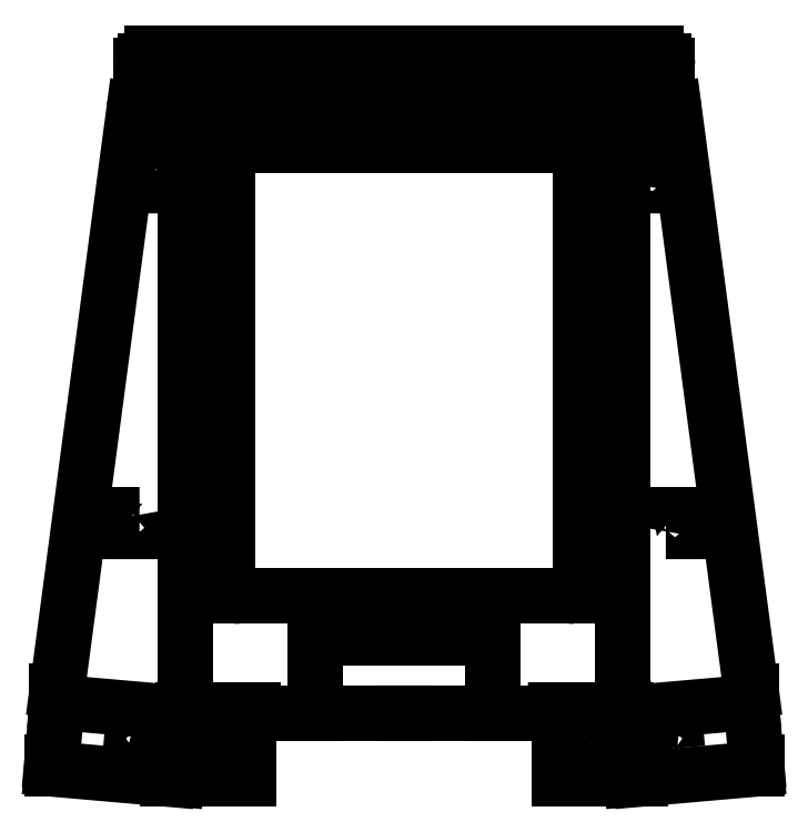
<metadata>
{"format":"dxf","ext":"dxf","renderer":"ezdxf+matplotlib","layout":"modelspace","background":"white","min_lineweight":24,"dpi":150}
</metadata>
<code>
0
SECTION
2
ENTITIES
0
LWPOLYLINE
8
0
90
4
70
1
43
0
10
810.4
20
195.2
10
829.5
20
195.2
10
833.9
20
169.8
10
805.9
20
169.8
0
LINE
8
0
10
832.6
20
1175
30
0
11
842.2
21
1175
31
0
0
LINE
8
0
10
856.5
20
1175
30
0
11
861.2
21
1175
31
0
0
LINE
8
0
10
669.9
20
241.2
30
0
11
765.2
21
241.2
31
0
0
LINE
8
0
10
208
20
141.2
30
0
11
298.4
21
141.2
31
0
0
LINE
8
0
10
842.2
20
1175
30
0
11
846.9
21
1175
31
0
0
LINE
8
0
10
765.2
20
246
30
0
11
771.5
21
246
31
0
0
LINE
8
0
10
846.9
20
1175
30
0
11
856.5
21
1175
31
0
0
LINE
8
0
10
861.2
20
1175
30
0
11
868.4
21
1175
31
0
0
LINE
8
0
10
175.9
20
141.2
30
0
11
189.7
21
141.2
31
0
0
LINE
8
0
10
765.2
20
241.2
30
0
11
765.2
21
246
31
0
0
LWPOLYLINE
8
0
90
4
70
1
43
0
10
949.9
20
188
10
924.2
20
190.3
10
922.6
20
209.3
10
947.5
20
215.9
0
LINE
8
0
10
0
20
167.1
30
0
11
0
21
156.6
31
0
0
LINE
8
0
10
771.5
20
141.2
30
0
11
862
21
141.2
31
0
0
LINE
8
0
10
880.3
20
141.2
30
0
11
894.1
21
141.2
31
0
0
LINE
8
0
10
1070
20
167.1
30
0
11
1070
21
156.6
31
0
0
LINE
8
0
10
868.4
20
1179
30
0
11
868.4
21
1175
31
0
0
LINE
8
0
10
642.1
20
1175
30
0
11
646.9
21
1175
31
0
0
LINE
8
0
10
589.8
20
1175
30
0
11
599.3
21
1175
31
0
0
LINE
8
0
10
804.1
20
1175
30
0
11
813.6
21
1175
31
0
0
LINE
8
0
10
917.6
20
1200
30
0
11
922.3
21
1200
31
0
0
LINE
8
0
10
227.8
20
1175
30
0
11
223
21
1175
31
0
0
LWPOLYLINE
8
0
90
4
70
1
43
0
10
914.4
20
1121
10
889
20
1121
10
889
20
1132
10
914.4
20
1132
0
LINE
8
0
10
922.3
20
1187
30
0
11
928.7
21
1187
31
0
0
SPLINE
8
0
70
0
71
3
72
8
73
4
74
0
42
1e-09
43
1e-10
44
1e-10
40
1
40
1
40
1
40
1
40
2
40
2
40
2
40
2
10
928.7
20
1187
30
0
10
932.2
20
1187
30
0
10
935
20
1190
30
0
10
935
20
1194
30
0
0
LINE
8
0
10
935
20
1194
30
0
11
935
21
1210
31
0
0
LINE
8
0
10
299.2
20
1175
30
0
11
294.5
21
1175
31
0
0
LINE
8
0
10
585
20
1175
30
0
11
589.8
21
1175
31
0
0
LINE
8
0
10
799.3
20
1175
30
0
11
804.1
21
1175
31
0
0
LINE
8
0
10
650.9
20
355.5
30
0
11
535
21
355.5
31
0
0
LINE
8
0
10
556.4
20
1175
30
0
11
561.2
21
1175
31
0
0
LINE
8
0
10
542.1
20
1175
30
0
11
546.9
21
1175
31
0
0
LINE
8
0
10
862
20
233.3
30
0
11
862
21
141.2
31
0
0
LINE
8
0
10
570.7
20
1175
30
0
11
575.5
21
1175
31
0
0
LWPOLYLINE
8
0
90
4
70
1
43
0
10
122.5
20
215.9
10
147.4
20
209.3
10
145.7
20
190.3
10
120.1
20
188
0
LINE
8
0
10
771.5
20
141.2
30
0
11
771.5
21
246
31
0
0
LINE
8
0
10
294.5
20
1175
30
0
11
285
21
1175
31
0
0
LINE
8
0
10
561.2
20
1175
30
0
11
570.7
21
1175
31
0
0
LINE
8
0
10
862
20
246
30
0
11
862
21
233.3
31
0
0
LINE
8
0
10
746.9
20
1175
30
0
11
756.4
21
1175
31
0
0
LINE
8
0
10
223
20
1175
30
0
11
213.5
21
1175
31
0
0
LINE
8
0
10
917.6
20
1244
30
0
11
535
21
1244
31
0
0
LINE
8
0
10
1062
20
257.9
30
0
11
1070
21
167.1
31
0
0
LINE
8
0
10
546.9
20
1175
30
0
11
556.4
21
1175
31
0
0
LINE
8
0
10
669.9
20
241.2
30
0
11
535
21
241.2
31
0
0
LINE
8
0
10
308.8
20
1175
30
0
11
299.2
21
1175
31
0
0
LINE
8
0
10
535
20
1175
30
0
11
542.1
21
1175
31
0
0
LINE
8
0
10
871.1
20
246
30
0
11
880.3
21
141.2
31
0
0
LINE
8
0
10
1070
20
156.6
30
0
11
894.1
21
141.2
31
0
0
LINE
8
0
10
784.2
20
1105
30
0
11
535
21
1105
31
0
0
LWPOLYLINE
8
0
90
4
70
1
43
0
10
932.4
20
517.4
10
960.4
20
517.4
10
955.9
20
542.8
10
936.9
20
542.8
0
LINE
8
0
10
304.8
20
246
30
0
11
298.4
21
246
31
0
0
LINE
8
0
10
771.5
20
246
30
0
11
861.6
21
246
31
0
0
LINE
8
0
10
917.6
20
1219
30
0
11
917.6
21
1200
31
0
0
LINE
8
0
10
575.5
20
1175
30
0
11
585
21
1175
31
0
0
LINE
8
0
10
599.3
20
1175
30
0
11
604
21
1175
31
0
0
LINE
8
0
10
871.1
20
246
30
0
11
861.6
21
246
31
0
0
LINE
8
0
10
1062
20
257.8
30
0
11
1062
21
275.3
31
0
0
LINE
8
0
10
646.9
20
1175
30
0
11
656.4
21
1175
31
0
0
LINE
8
0
10
699.3
20
1175
30
0
11
704.1
21
1175
31
0
0
LINE
8
0
10
618.3
20
1175
30
0
11
627.9
21
1175
31
0
0
LINE
8
0
10
604
20
1175
30
0
11
613.6
21
1175
31
0
0
LINE
8
0
10
685
20
1175
30
0
11
689.8
21
1175
31
0
0
LINE
8
0
10
689.8
20
1175
30
0
11
699.3
21
1175
31
0
0
LINE
8
0
10
632.6
20
1175
30
0
11
642.1
21
1175
31
0
0
LINE
8
0
10
784.2
20
419
30
0
11
535
21
419
31
0
0
LINE
8
0
10
675.5
20
1175
30
0
11
685
21
1175
31
0
0
LINE
8
0
10
871.5
20
241.2
30
0
11
1062
21
257.9
31
0
0
LINE
8
0
10
727.9
20
1175
30
0
11
732.6
21
1175
31
0
0
LINE
8
0
10
656.4
20
1175
30
0
11
661.2
21
1175
31
0
0
LINE
8
0
10
627.9
20
1175
30
0
11
632.6
21
1175
31
0
0
LINE
8
0
10
613.6
20
1175
30
0
11
618.3
21
1175
31
0
0
LINE
8
0
10
670.7
20
1175
30
0
11
675.5
21
1175
31
0
0
LINE
8
0
10
661.2
20
1175
30
0
11
670.7
21
1175
31
0
0
LINE
8
0
10
917.6
20
1219
30
0
11
922.3
21
1219
31
0
0
LINE
8
0
10
713.6
20
1175
30
0
11
718.3
21
1175
31
0
0
LINE
8
0
10
732.6
20
1175
30
0
11
742.2
21
1175
31
0
0
LINE
8
0
10
718.3
20
1175
30
0
11
727.9
21
1175
31
0
0
LINE
8
0
10
789.8
20
1175
30
0
11
799.3
21
1175
31
0
0
LINE
8
0
10
922.3
20
1219
30
0
11
922.3
21
1232
31
0
0
LINE
8
0
10
813.6
20
1175
30
0
11
818.4
21
1175
31
0
0
LINE
8
0
10
917.6
20
1244
30
0
11
917.6
21
1219
31
0
0
LINE
8
0
10
742.2
20
1175
30
0
11
746.9
21
1175
31
0
0
LINE
8
0
10
785
20
1175
30
0
11
789.8
21
1175
31
0
0
LINE
8
0
10
932.4
20
1170
30
0
11
866.8
21
1170
31
0
0
LINE
8
0
10
669.9
20
322.2
30
0
11
669.9
21
241.2
31
0
0
LINE
8
0
10
704.1
20
1175
30
0
11
713.6
21
1175
31
0
0
LINE
8
0
10
917.6
20
1200
30
0
11
917.6
21
1179
31
0
0
SPLINE
8
0
70
0
71
3
72
8
73
4
74
0
42
1e-09
43
1e-10
44
1e-10
40
0
40
0
40
0
40
0
40
1
40
1
40
1
40
1
10
784.2
20
1105
30
0
10
794.8
20
1105
30
0
10
803.2
20
1096
30
0
10
803.3
20
1086
30
0
0
LINE
8
0
10
803.3
20
1086
30
0
11
803.3
21
438
31
0
0
SPLINE
8
0
70
0
71
3
72
8
73
4
74
0
42
1e-09
43
1e-10
44
1e-10
40
2
40
2
40
2
40
2
40
3
40
3
40
3
40
3
10
803.3
20
438
30
0
10
803.2
20
427.5
30
0
10
794.8
20
419
30
0
10
784.2
20
419
30
0
0
LINE
8
0
10
761.2
20
1175
30
0
11
770.7
21
1175
31
0
0
LWPOLYLINE
8
0
90
4
70
1
43
0
10
897.6
20
1043
10
902.1
20
1068
10
921.1
20
1068
10
925.6
20
1043
0
LINE
8
0
10
922.3
20
1200
30
0
11
922.3
21
1187
31
0
0
SPLINE
8
0
70
0
71
3
72
8
73
4
74
0
42
1e-09
43
1e-10
44
1e-10
40
0
40
0
40
0
40
0
40
1
40
1
40
1
40
1
10
932.4
20
1170
30
0
10
938.8
20
1170
30
0
10
944.2
20
1165
30
0
10
945
20
1159
30
0
0
LINE
8
0
10
945
20
1159
30
0
11
1062
21
275.3
31
0
0
LINE
8
0
10
868.4
20
1179
30
0
11
917.6
21
1179
31
0
0
LINE
8
0
10
866.8
20
1170
30
0
11
866.8
21
246
31
0
0
LINE
8
0
10
270.7
20
1175
30
0
11
265.9
21
1175
31
0
0
LINE
8
0
10
285
20
1175
30
0
11
280.2
21
1175
31
0
0
LINE
8
0
10
313.5
20
1175
30
0
11
308.8
21
1175
31
0
0
LINE
8
0
10
280.2
20
1175
30
0
11
270.7
21
1175
31
0
0
LINE
8
0
10
256.4
20
1175
30
0
11
251.6
21
1175
31
0
0
LINE
8
0
10
756.4
20
1175
30
0
11
761.2
21
1175
31
0
0
LWPOLYLINE
8
0
90
4
70
1
43
0
10
236
20
169.8
10
240.5
20
195.2
10
259.6
20
195.2
10
264
20
169.8
0
LINE
8
0
10
208.8
20
1175
30
0
11
201.6
21
1175
31
0
0
LINE
8
0
10
237.3
20
1175
30
0
11
227.8
21
1175
31
0
0
LINE
8
0
10
922.3
20
1200
30
0
11
935
21
1200
31
0
0
LINE
8
0
10
775.5
20
1175
30
0
11
785
21
1175
31
0
0
LINE
8
0
10
818.4
20
1175
30
0
11
827.9
21
1175
31
0
0
LINE
8
0
10
251.6
20
1175
30
0
11
242.1
21
1175
31
0
0
LINE
8
0
10
400.1
20
241.2
30
0
11
304.8
21
241.2
31
0
0
LINE
8
0
10
868.4
20
1175
30
0
11
866.8
21
1170
31
0
0
LINE
8
0
10
922.3
20
1232
30
0
11
928.7
21
1232
31
0
0
SPLINE
8
0
70
0
71
3
72
8
73
4
74
0
42
1e-09
43
1e-10
44
1e-10
40
1
40
1
40
1
40
1
40
2
40
2
40
2
40
2
10
928.7
20
1232
30
0
10
932.2
20
1232
30
0
10
935
20
1229
30
0
10
935
20
1225
30
0
0
LINE
8
0
10
935
20
1225
30
0
11
935
21
1210
31
0
0
LINE
8
0
10
242.1
20
1175
30
0
11
237.3
21
1175
31
0
0
LINE
8
0
10
323.1
20
1175
30
0
11
313.5
21
1175
31
0
0
SPLINE
8
0
70
0
71
3
72
8
73
4
74
0
42
1e-09
43
1e-10
44
1e-10
40
0
40
0
40
0
40
0
40
1
40
1
40
1
40
1
10
650.9
20
355.5
30
0
10
661.4
20
355.5
30
0
10
669.9
20
347
30
0
10
669.9
20
336.4
30
0
0
LINE
8
0
10
669.9
20
336.4
30
0
11
669.9
21
322.2
31
0
0
LINE
8
0
10
827.9
20
1175
30
0
11
832.6
21
1175
31
0
0
LINE
8
0
10
770.7
20
1175
30
0
11
775.5
21
1175
31
0
0
LINE
8
0
10
265.9
20
1175
30
0
11
256.4
21
1175
31
0
0
LINE
8
0
10
213.5
20
1175
30
0
11
208.8
21
1175
31
0
0
SPLINE
8
0
70
0
71
3
72
8
73
4
74
0
42
1e-09
43
1e-10
44
1e-10
40
0
40
0
40
0
40
0
40
1
40
1
40
1
40
1
10
137.5
20
1170
30
0
10
131.2
20
1170
30
0
10
125.8
20
1165
30
0
10
125
20
1159
30
0
0
LINE
8
0
10
125
20
1159
30
0
11
7.938
21
275.3
31
0
0
LINE
8
0
10
535
20
1175
30
0
11
527.8
21
1175
31
0
0
LWPOLYLINE
8
0
90
4
70
1
43
0
10
167.9
20
1068
10
148.8
20
1068
10
144.4
20
1043
10
172.4
20
1043
0
LINE
8
0
10
152.4
20
1244
30
0
11
152.4
21
1219
31
0
0
LINE
8
0
10
198.4
20
241.2
30
0
11
7.937
21
257.9
31
0
0
LINE
8
0
10
423.1
20
1175
30
0
11
413.5
21
1175
31
0
0
LINE
8
0
10
523.1
20
1175
30
0
11
513.6
21
1175
31
0
0
LWPOLYLINE
8
0
90
4
70
1
43
0
10
133.1
20
542.8
10
114.1
20
542.8
10
109.6
20
517.4
10
137.6
20
517.4
0
LINE
8
0
10
298.4
20
141.2
30
0
11
298.4
21
246
31
0
0
LINE
8
0
10
198.9
20
246
30
0
11
208.4
21
246
31
0
0
LINE
8
0
10
337.3
20
1175
30
0
11
327.8
21
1175
31
0
0
LINE
8
0
10
7.937
20
257.9
30
0
11
0
21
167.1
31
0
0
LINE
8
0
10
351.6
20
1175
30
0
11
342.1
21
1175
31
0
0
LINE
8
0
10
147.6
20
1219
30
0
11
147.6
21
1232
31
0
0
LINE
8
0
10
137.5
20
1170
30
0
11
203.2
21
1170
31
0
0
LINE
8
0
10
485
20
1175
30
0
11
480.2
21
1175
31
0
0
LINE
8
0
10
201.6
20
1179
30
0
11
152.4
21
1179
31
0
0
LINE
8
0
10
201.6
20
1179
30
0
11
201.6
21
1175
31
0
0
SPLINE
8
0
70
0
71
3
72
8
73
4
74
0
42
1e-09
43
1e-10
44
1e-10
40
0
40
0
40
0
40
0
40
1
40
1
40
1
40
1
10
419.1
20
355.5
30
0
10
408.5
20
355.5
30
0
10
400.1
20
347
30
0
10
400.1
20
336.4
30
0
0
LINE
8
0
10
400.1
20
336.4
30
0
11
400.1
21
322.2
31
0
0
LINE
8
0
10
437.4
20
1175
30
0
11
427.8
21
1175
31
0
0
LWPOLYLINE
8
0
90
4
70
1
43
0
10
181
20
1132
10
155.6
20
1132
10
155.6
20
1121
10
181
20
1121
0
LINE
8
0
10
201.6
20
1175
30
0
11
203.2
21
1170
31
0
0
LINE
8
0
10
198.9
20
246
30
0
11
189.7
21
141.2
31
0
0
LINE
8
0
10
494.5
20
1175
30
0
11
485
21
1175
31
0
0
LINE
8
0
10
399.3
20
1175
30
0
11
394.5
21
1175
31
0
0
LINE
8
0
10
394.5
20
1175
30
0
11
385
21
1175
31
0
0
LINE
8
0
10
508.8
20
1175
30
0
11
499.3
21
1175
31
0
0
LINE
8
0
10
380.2
20
1175
30
0
11
370.7
21
1175
31
0
0
LINE
8
0
10
456.4
20
1175
30
0
11
451.6
21
1175
31
0
0
LINE
8
0
10
470.7
20
1175
30
0
11
465.9
21
1175
31
0
0
LINE
8
0
10
527.8
20
1175
30
0
11
523.1
21
1175
31
0
0
LINE
8
0
10
203.2
20
1170
30
0
11
203.2
21
246
31
0
0
LINE
8
0
10
400.1
20
322.2
30
0
11
400.1
21
241.2
31
0
0
LINE
8
0
10
147.6
20
1200
30
0
11
147.6
21
1187
31
0
0
LINE
8
0
10
152.4
20
1200
30
0
11
152.4
21
1179
31
0
0
LINE
8
0
10
152.4
20
1219
30
0
11
152.4
21
1200
31
0
0
LINE
8
0
10
208
20
246
30
0
11
208
21
233.3
31
0
0
LINE
8
0
10
408.8
20
1175
30
0
11
399.3
21
1175
31
0
0
LINE
8
0
10
442.1
20
1175
30
0
11
437.4
21
1175
31
0
0
LINE
8
0
10
480.2
20
1175
30
0
11
470.7
21
1175
31
0
0
LINE
8
0
10
208
20
233.3
30
0
11
208
21
141.2
31
0
0
LINE
8
0
10
419.1
20
355.5
30
0
11
535
21
355.5
31
0
0
LINE
8
0
10
152.4
20
1219
30
0
11
147.6
21
1219
31
0
0
LINE
8
0
10
152.4
20
1244
30
0
11
535
21
1244
31
0
0
LINE
8
0
10
513.6
20
1175
30
0
11
508.8
21
1175
31
0
0
LINE
8
0
10
327.8
20
1175
30
0
11
323.1
21
1175
31
0
0
LINE
8
0
10
499.3
20
1175
30
0
11
494.5
21
1175
31
0
0
LINE
8
0
10
465.9
20
1175
30
0
11
456.4
21
1175
31
0
0
LINE
8
0
10
385
20
1175
30
0
11
380.2
21
1175
31
0
0
LINE
8
0
10
201.6
20
1244
30
0
11
201.6
21
1179
31
0
0
LINE
8
0
10
922.3
20
1219
30
0
11
935
21
1219
31
0
0
LINE
8
0
10
370.7
20
1175
30
0
11
365.9
21
1175
31
0
0
LINE
8
0
10
342.1
20
1175
30
0
11
337.3
21
1175
31
0
0
LINE
8
0
10
365.9
20
1175
30
0
11
356.4
21
1175
31
0
0
LINE
8
0
10
285.8
20
1105
30
0
11
535
21
1105
31
0
0
LINE
8
0
10
427.8
20
1175
30
0
11
423.1
21
1175
31
0
0
LINE
8
0
10
400.1
20
241.2
30
0
11
535
21
241.2
31
0
0
LINE
8
0
10
451.6
20
1175
30
0
11
442.1
21
1175
31
0
0
LINE
8
0
10
356.4
20
1175
30
0
11
351.6
21
1175
31
0
0
LINE
8
0
10
147.6
20
1187
30
0
11
141.3
21
1187
31
0
0
SPLINE
8
0
70
0
71
3
72
8
73
4
74
0
42
1e-09
43
1e-10
44
1e-10
40
1
40
1
40
1
40
1
40
2
40
2
40
2
40
2
10
141.3
20
1187
30
0
10
137.8
20
1187
30
0
10
134.9
20
1190
30
0
10
134.9
20
1194
30
0
0
LINE
8
0
10
134.9
20
1194
30
0
11
134.9
21
1210
31
0
0
LINE
8
0
10
7.938
20
257.8
30
0
11
7.938
21
275.3
31
0
0
LINE
8
0
10
304.8
20
241.2
30
0
11
304.8
21
246
31
0
0
LINE
8
0
10
0
20
156.6
30
0
11
175.9
21
141.2
31
0
0
LINE
8
0
10
147.6
20
1219
30
0
11
134.9
21
1219
31
0
0
LINE
8
0
10
152.4
20
1200
30
0
11
147.6
21
1200
31
0
0
LINE
8
0
10
147.6
20
1232
30
0
11
141.3
21
1232
31
0
0
SPLINE
8
0
70
0
71
3
72
8
73
4
74
0
42
1e-09
43
1e-10
44
1e-10
40
1
40
1
40
1
40
1
40
2
40
2
40
2
40
2
10
141.3
20
1232
30
0
10
137.8
20
1232
30
0
10
134.9
20
1229
30
0
10
134.9
20
1225
30
0
0
LINE
8
0
10
134.9
20
1225
30
0
11
134.9
21
1210
31
0
0
SPLINE
8
0
70
0
71
3
72
8
73
4
74
0
42
1e-09
43
1e-10
44
1e-10
40
0
40
0
40
0
40
0
40
1
40
1
40
1
40
1
10
285.8
20
1105
30
0
10
275.2
20
1105
30
0
10
266.7
20
1096
30
0
10
266.7
20
1086
30
0
0
LINE
8
0
10
266.7
20
1086
30
0
11
266.7
21
438
31
0
0
SPLINE
8
0
70
0
71
3
72
8
73
4
74
0
42
1e-09
43
1e-10
44
1e-10
40
2
40
2
40
2
40
2
40
3
40
3
40
3
40
3
10
266.7
20
438
30
0
10
266.7
20
427.5
30
0
10
275.2
20
419
30
0
10
285.8
20
419
30
0
0
LINE
8
0
10
147.6
20
1200
30
0
11
134.9
21
1200
31
0
0
LINE
8
0
10
298.4
20
246
30
0
11
208.4
21
246
31
0
0
LINE
8
0
10
868.4
20
1244
30
0
11
868.4
21
1179
31
0
0
LINE
8
0
10
413.5
20
1175
30
0
11
408.8
21
1175
31
0
0
LINE
8
0
10
285.8
20
419
30
0
11
535
21
419
31
0
0
ENDSEC
0
EOF

</code>
